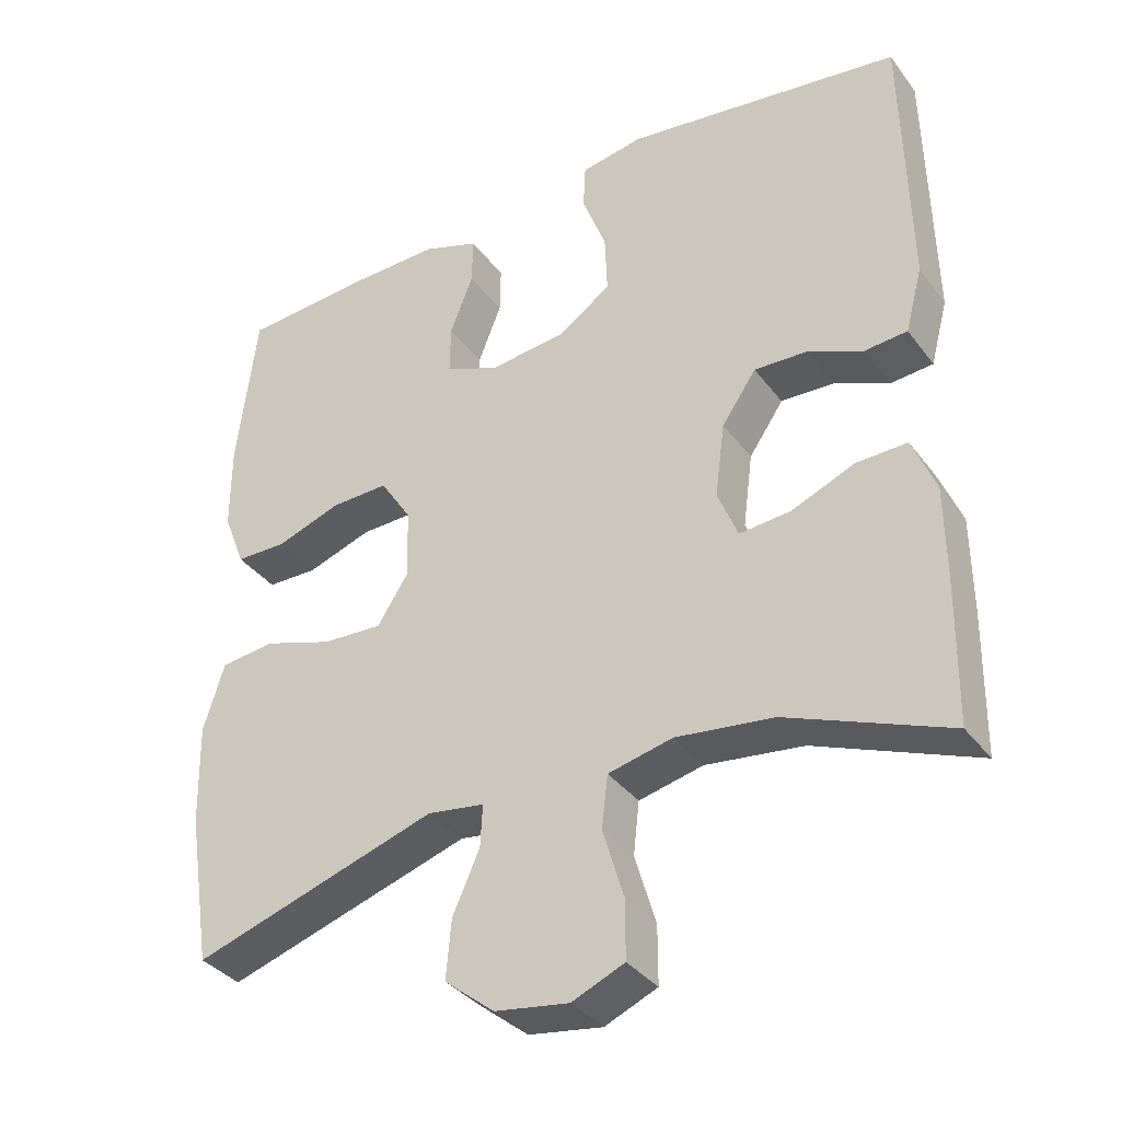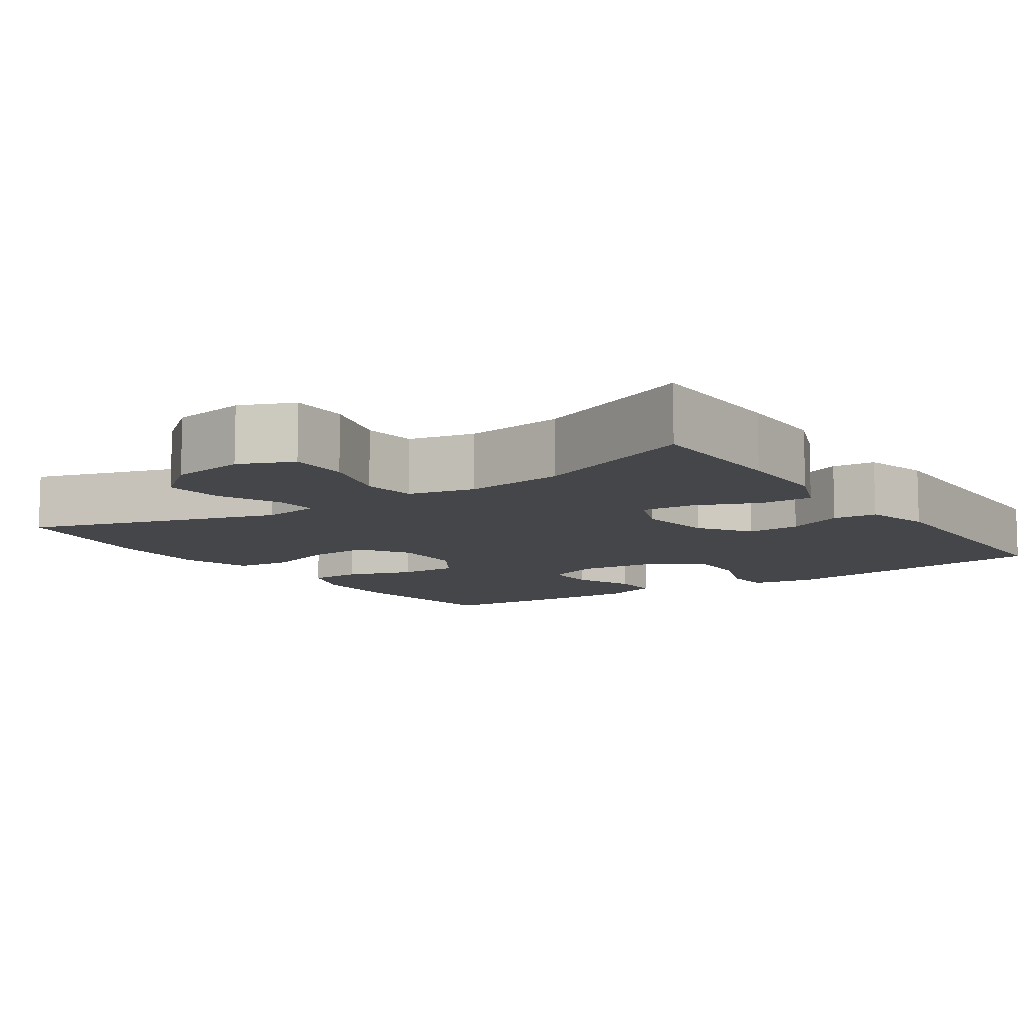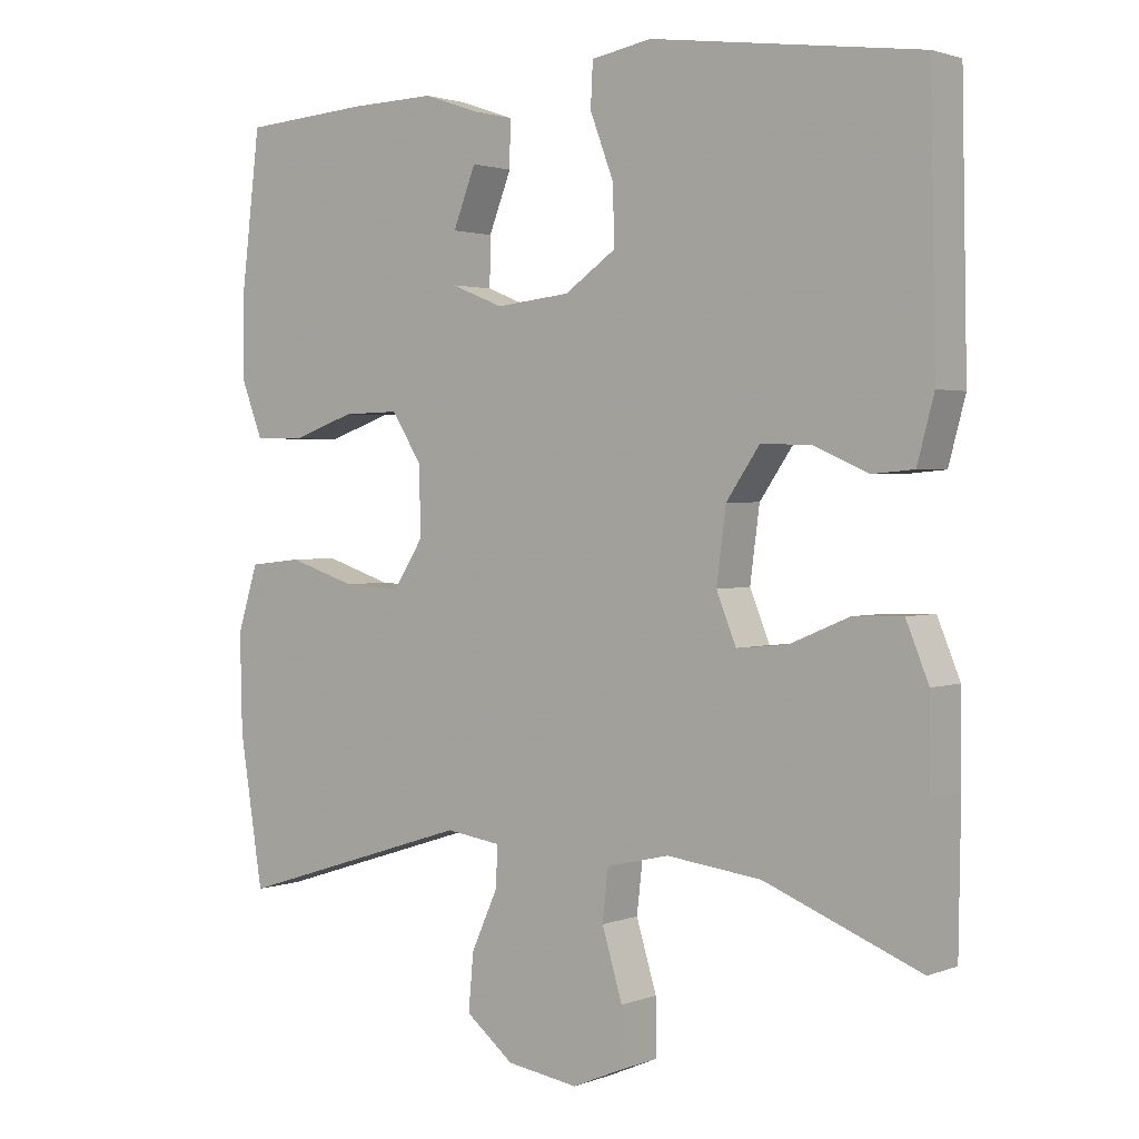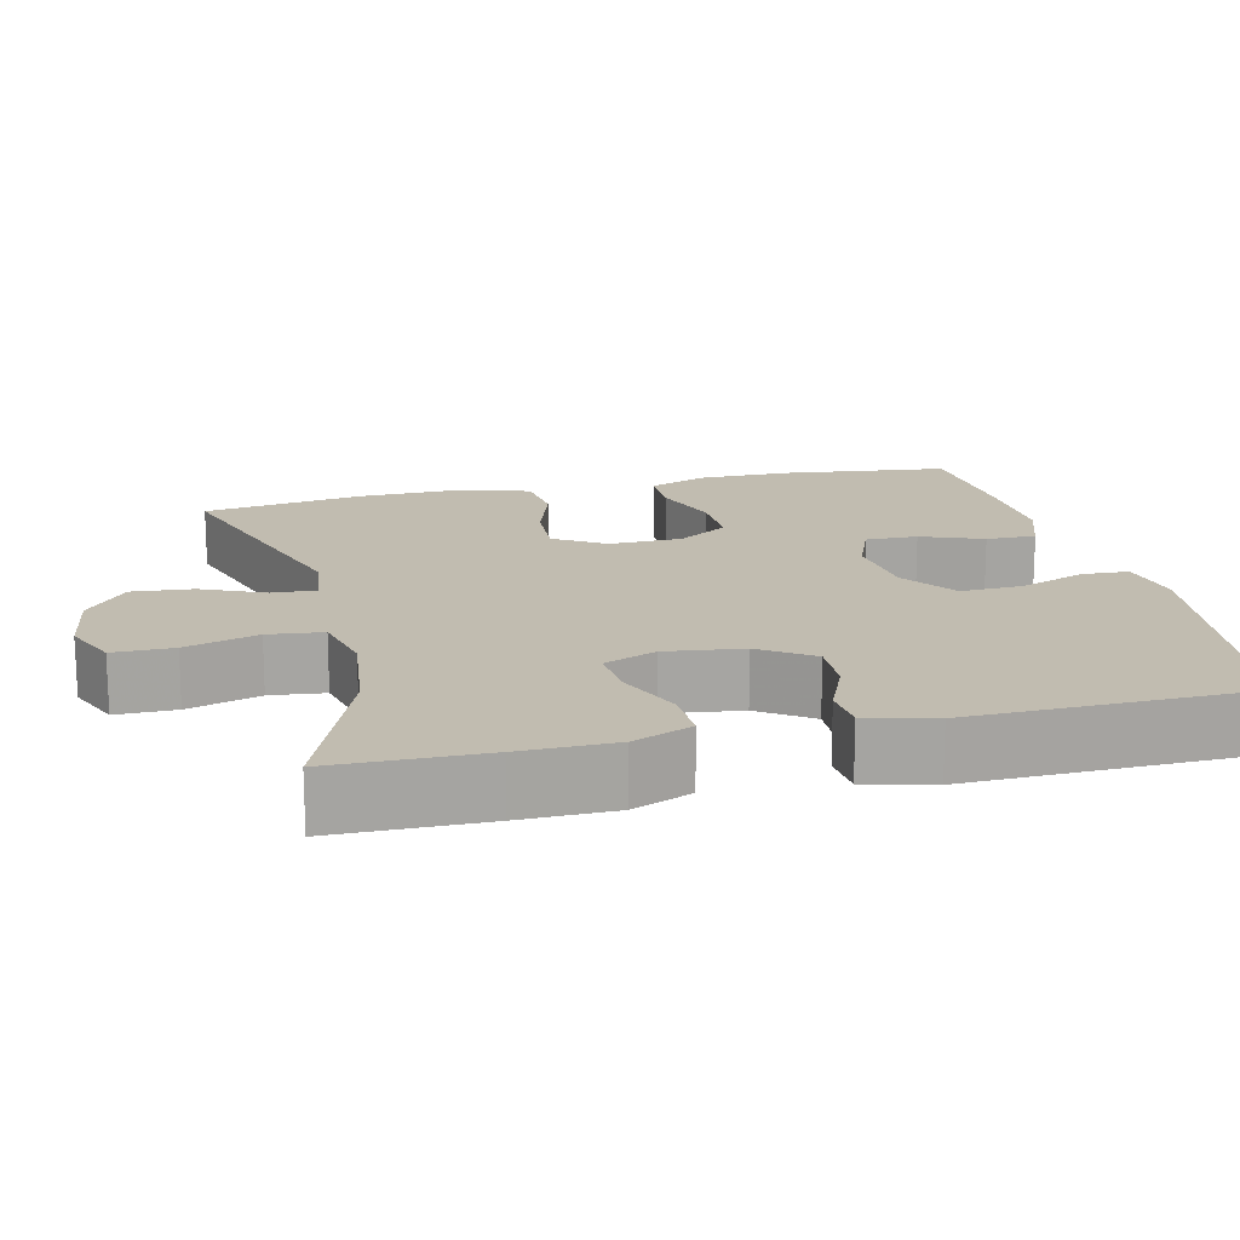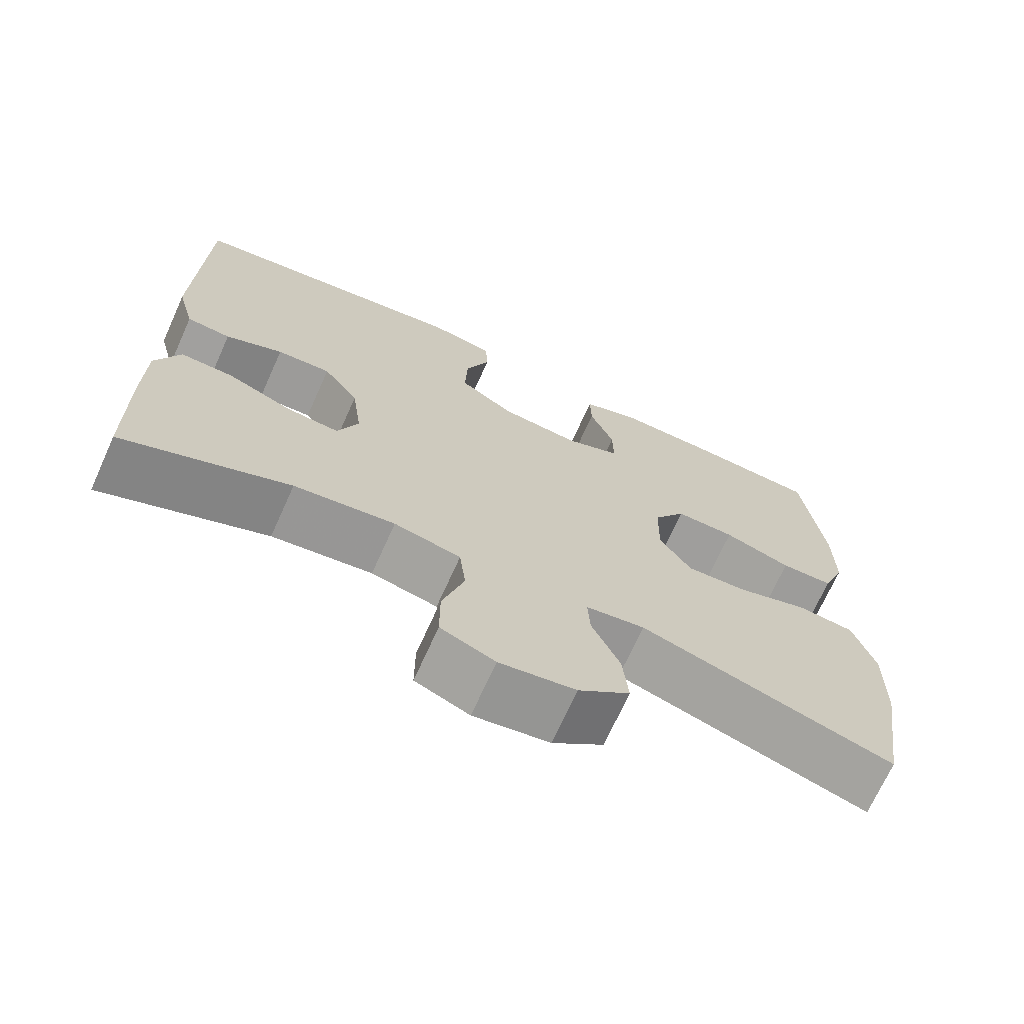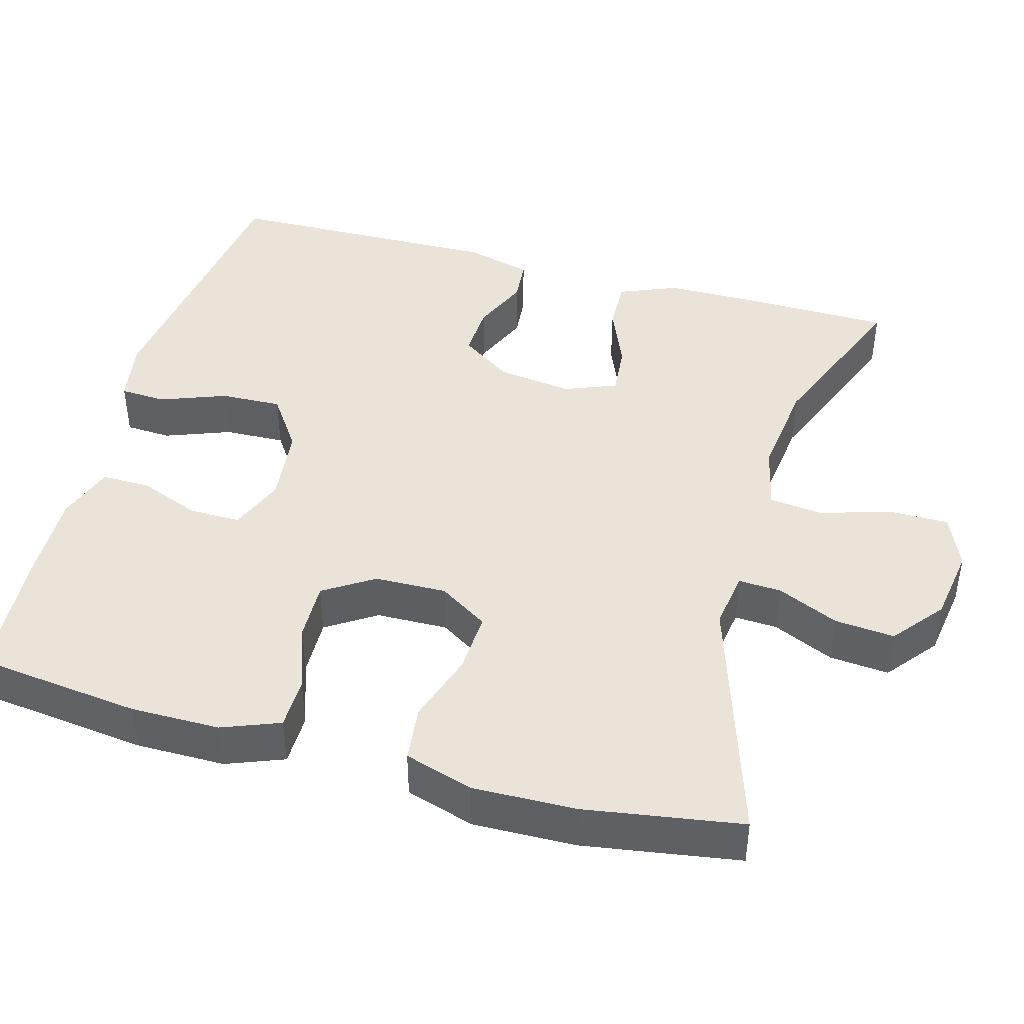
<metadata>
{"format":"obj","ext":"obj","renderer":"f3d","projection":"perspective","resolution":1024,"background":"white","views":[{"elev":-35.7,"azim":-148.2,"up":"+Z"},{"elev":-9.8,"azim":-145.5,"up":"+Y"},{"elev":1.9,"azim":-142.8,"up":"+Z"},{"elev":16.6,"azim":-103.6,"up":"+Y"},{"elev":-70.5,"azim":-24.3,"up":"+Z"},{"elev":43.3,"azim":105.5,"up":"+Y"}]}
</metadata>
<code>
v -0.5 0.07 -0.5
v -0.503 0.07 -0.307
v -0.502 0.07 -0.186
v -0.471 0.07 -0.11
v -0.403 0.07 -0.112
v -0.319 0.07 -0.147
v -0.251 0.07 -0.153
v -0.224 0.07 -0.086
v -0.237 0.07 0.013
v -0.283 0.07 0.08
v -0.353 0.07 0.077
v -0.427 0.07 0.045
v -0.484 0.07 0.05
v -0.507 0.07 0.136
v -0.5 0.07 0.5
v -0.13 0.07 0.55
v -0.047 0.07 0.535
v -0.044 0.07 0.475
v -0.076 0.07 0.39
v -0.079 0.07 0.31
v -0.008 0.07 0.261
v 0.094 0.07 0.25
v 0.166 0.07 0.279
v 0.165 0.07 0.346
v 0.134 0.07 0.425
v 0.133 0.07 0.489
v 0.208 0.07 0.515
v 0.326 0.07 0.512
v 0.5 0.07 0.5
v 0.526 0.07 0.285
v 0.526 0.07 0.169
v 0.497 0.07 0.094
v 0.429 0.07 0.093
v 0.342 0.07 0.123
v 0.265 0.07 0.125
v 0.223 0.07 0.06
v 0.221 0.07 -0.034
v 0.262 0.07 -0.098
v 0.342 0.07 -0.094
v 0.434 0.07 -0.064
v 0.507 0.07 -0.072
v 0.535 0.07 -0.162
v 0.532 0.07 -0.296
v 0.5 0.07 -0.5
v 0.174 0.07 -0.396
v 0.098 0.07 -0.407
v 0.101 0.07 -0.463
v 0.137 0.07 -0.543
v 0.144 0.07 -0.621
v 0.078 0.07 -0.674
v -0.02 0.07 -0.689
v -0.09 0.07 -0.659
v -0.09 0.07 -0.582
v -0.062 0.07 -0.489
v -0.07 0.07 -0.419
v -0.156 0.07 -0.399
v -0.286 0.07 -0.415
v -0.5 0 -0.5
v -0.503 0 -0.307
v -0.502 0 -0.186
v -0.471 0 -0.11
v -0.403 0 -0.112
v -0.319 0 -0.147
v -0.251 0 -0.153
v -0.224 0 -0.086
v -0.237 0 0.013
v -0.283 0 0.08
v -0.353 0 0.077
v -0.427 0 0.045
v -0.484 0 0.05
v -0.507 0 0.136
v -0.5 0 0.5
v -0.13 0 0.55
v -0.047 0 0.535
v -0.044 0 0.475
v -0.076 0 0.39
v -0.079 0 0.31
v -0.008 0 0.261
v 0.094 0 0.25
v 0.166 0 0.279
v 0.165 0 0.346
v 0.134 0 0.425
v 0.133 0 0.489
v 0.208 0 0.515
v 0.326 0 0.512
v 0.5 0 0.5
v 0.526 0 0.285
v 0.526 0 0.169
v 0.497 0 0.094
v 0.429 0 0.093
v 0.342 0 0.123
v 0.265 0 0.125
v 0.223 0 0.06
v 0.221 0 -0.034
v 0.262 0 -0.098
v 0.342 0 -0.094
v 0.434 0 -0.064
v 0.507 0 -0.072
v 0.535 0 -0.162
v 0.532 0 -0.296
v 0.5 0 -0.5
v 0.174 0 -0.396
v 0.098 0 -0.407
v 0.101 0 -0.463
v 0.137 0 -0.543
v 0.144 0 -0.621
v 0.078 0 -0.674
v -0.02 0 -0.689
v -0.09 0 -0.659
v -0.09 0 -0.582
v -0.062 0 -0.489
v -0.07 0 -0.419
v -0.156 0 -0.399
v -0.286 0 -0.415
f 52 53 54
f 51 52 54
f 50 51 54
f 49 50 54
f 48 49 54
f 47 48 54
f 46 47 54 55
f 45 46 55 56
f 43 44 45
f 42 43 45
f 41 42 45
f 40 41 45
f 39 40 45
f 38 39 45 56
f 32 33 34
f 31 32 34
f 30 31 34
f 29 30 34
f 28 29 34
f 27 28 34
f 26 27 34
f 25 26 34
f 24 25 34
f 23 24 34 35
f 22 23 35 36
f 17 18 19
f 16 17 19
f 15 16 19
f 14 15 19
f 13 14 19
f 12 13 19
f 11 12 19
f 10 11 19 20
f 9 10 20 21
f 4 5 6
f 3 4 6
f 2 3 6
f 1 2 6
f 57 1 6
f 57 6 7
f 57 7 8
f 56 57 8
f 38 56 8
f 37 38 8
f 22 36 37
f 21 22 37
f 9 21 37
f 8 9 37
f 111 110 109
f 111 109 108
f 111 108 107
f 111 107 106
f 111 106 105
f 111 105 104
f 112 111 104 103
f 113 112 103 102
f 102 101 100
f 102 100 99
f 102 99 98
f 102 98 97
f 102 97 96
f 113 102 96 95
f 91 90 89
f 91 89 88
f 91 88 87
f 91 87 86
f 91 86 85
f 91 85 84
f 91 84 83
f 91 83 82
f 91 82 81
f 92 91 81 80
f 93 92 80 79
f 76 75 74
f 76 74 73
f 76 73 72
f 76 72 71
f 76 71 70
f 76 70 69
f 76 69 68
f 77 76 68 67
f 78 77 67 66
f 63 62 61
f 63 61 60
f 63 60 59
f 63 59 58
f 63 58 114
f 64 63 114
f 65 64 114
f 65 114 113
f 65 113 95
f 65 95 94
f 94 93 79
f 94 79 78
f 94 78 66
f 94 66 65
f 1 58 59 2
f 2 59 60 3
f 3 60 61 4
f 4 61 62 5
f 5 62 63 6
f 6 63 64 7
f 7 64 65 8
f 8 65 66 9
f 9 66 67 10
f 10 67 68 11
f 11 68 69 12
f 12 69 70 13
f 13 70 71 14
f 14 71 72 15
f 15 72 73 16
f 16 73 74 17
f 17 74 75 18
f 18 75 76 19
f 19 76 77 20
f 20 77 78 21
f 21 78 79 22
f 22 79 80 23
f 23 80 81 24
f 24 81 82 25
f 25 82 83 26
f 26 83 84 27
f 27 84 85 28
f 28 85 86 29
f 29 86 87 30
f 30 87 88 31
f 31 88 89 32
f 32 89 90 33
f 33 90 91 34
f 34 91 92 35
f 35 92 93 36
f 36 93 94 37
f 37 94 95 38
f 38 95 96 39
f 39 96 97 40
f 40 97 98 41
f 41 98 99 42
f 42 99 100 43
f 43 100 101 44
f 44 101 102 45
f 45 102 103 46
f 46 103 104 47
f 47 104 105 48
f 48 105 106 49
f 49 106 107 50
f 50 107 108 51
f 51 108 109 52
f 52 109 110 53
f 53 110 111 54
f 54 111 112 55
f 55 112 113 56
f 56 113 114 57
f 57 114 58 1

</code>
